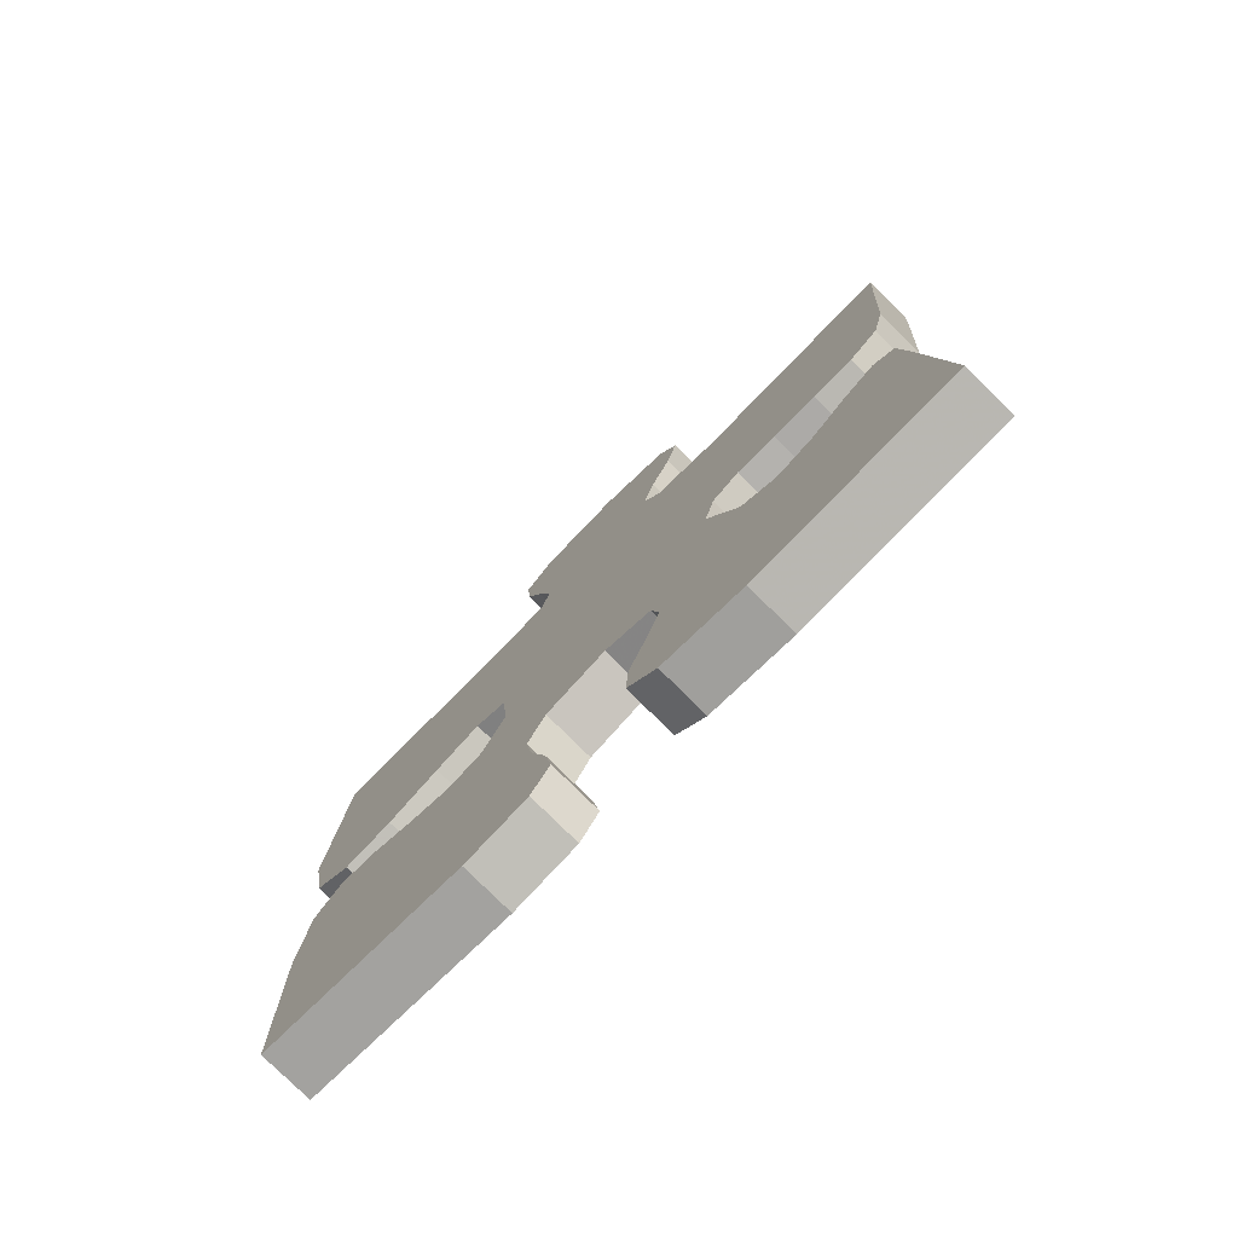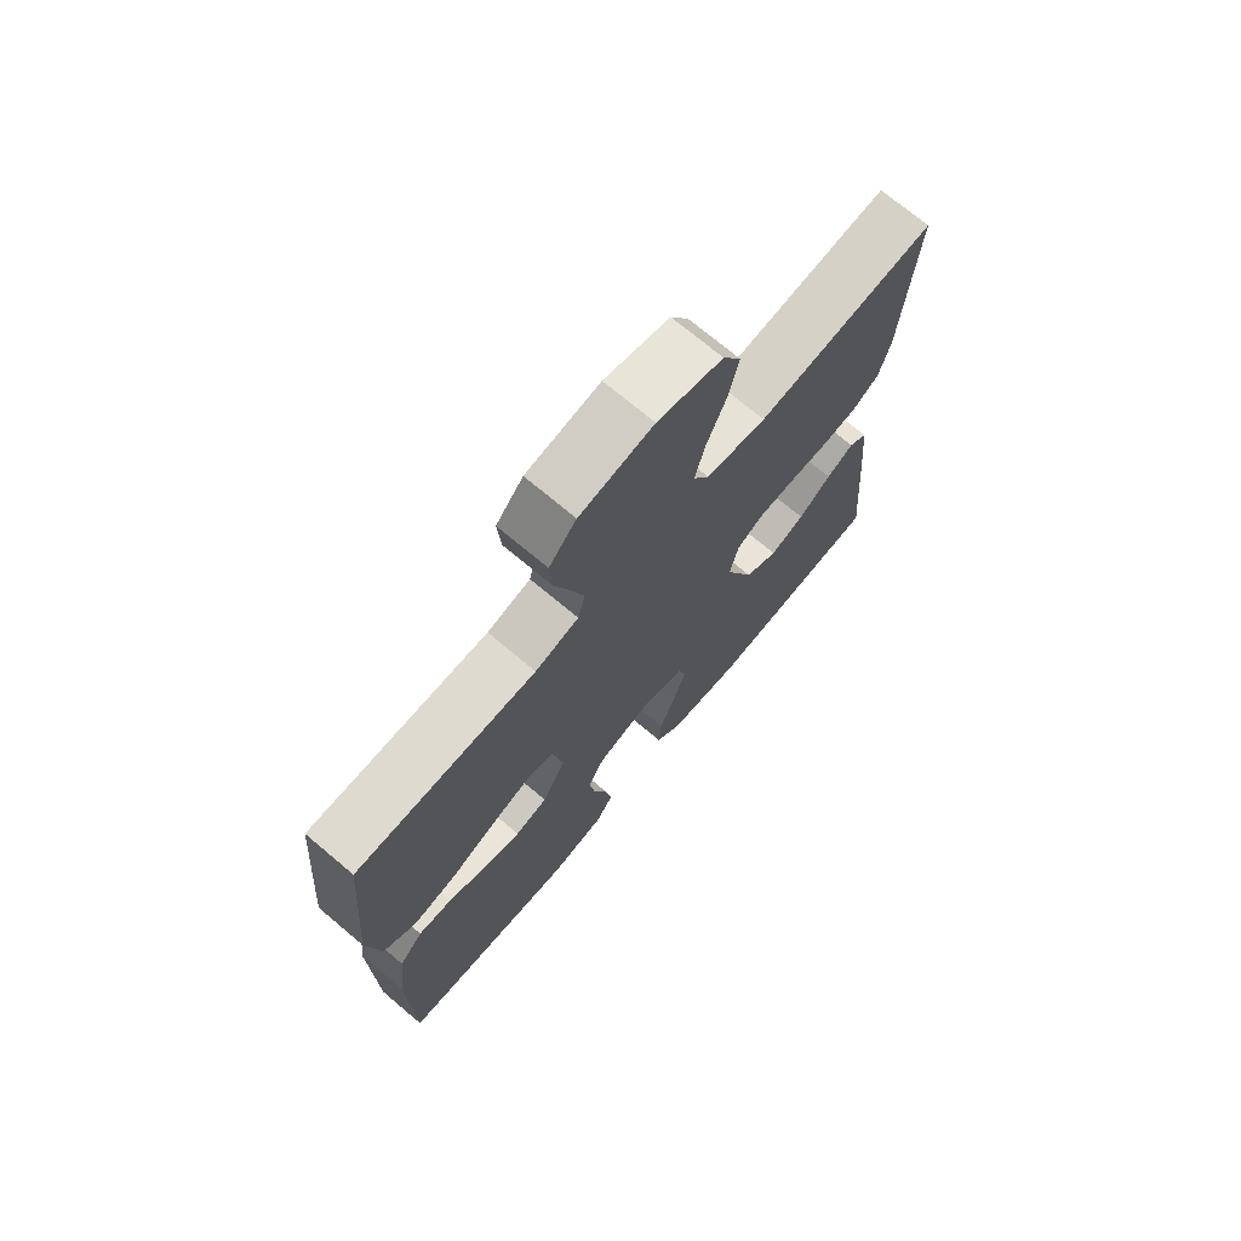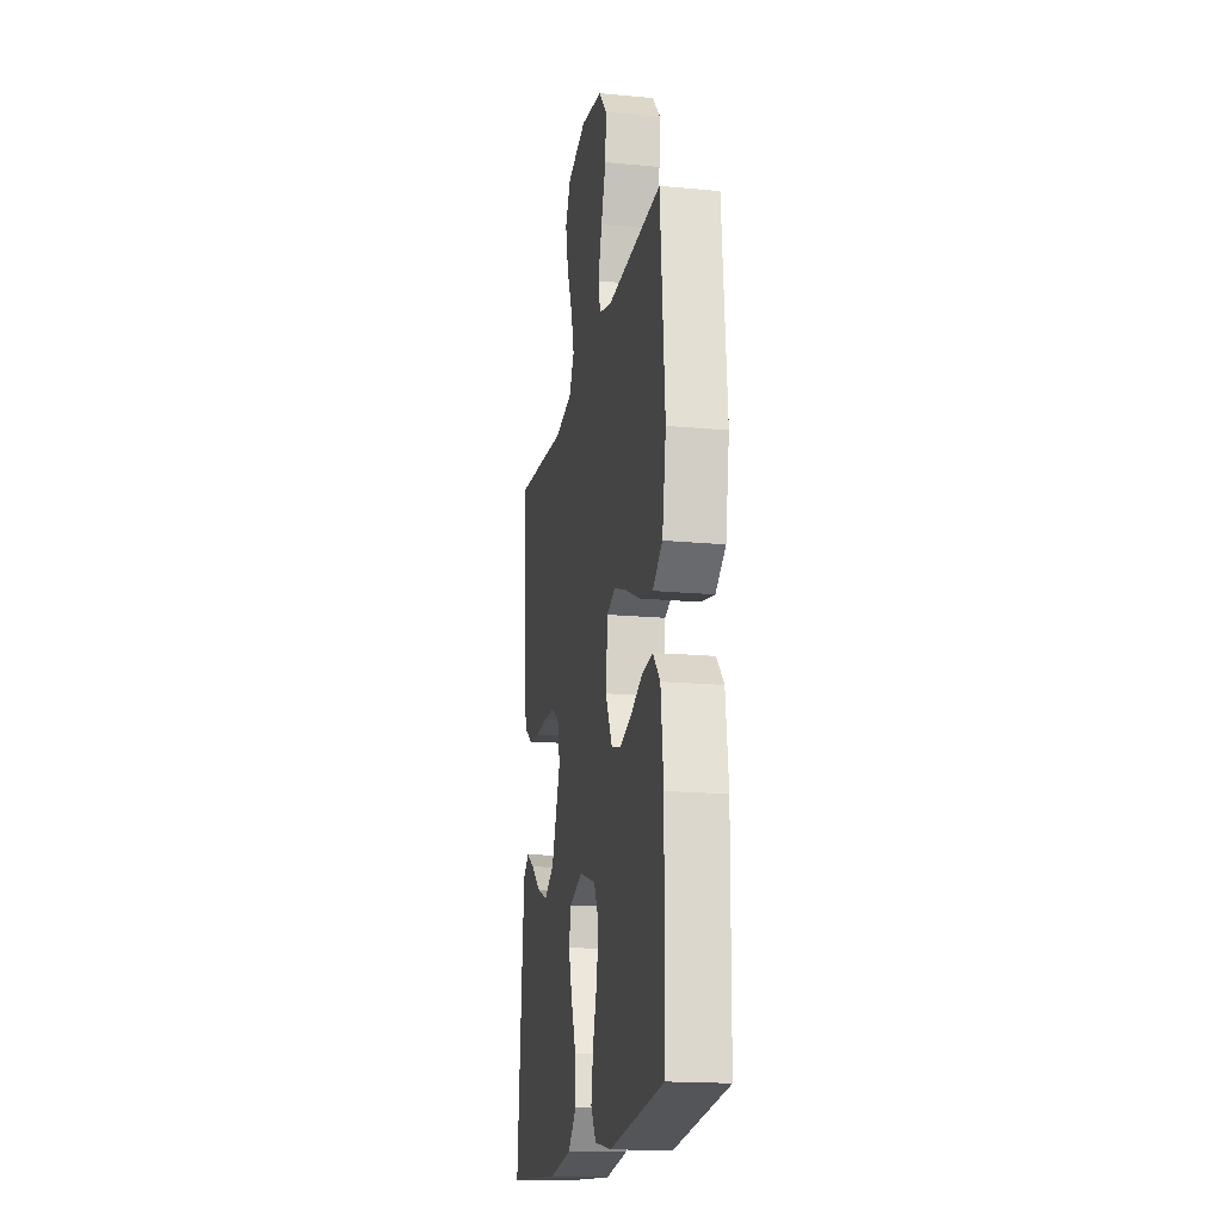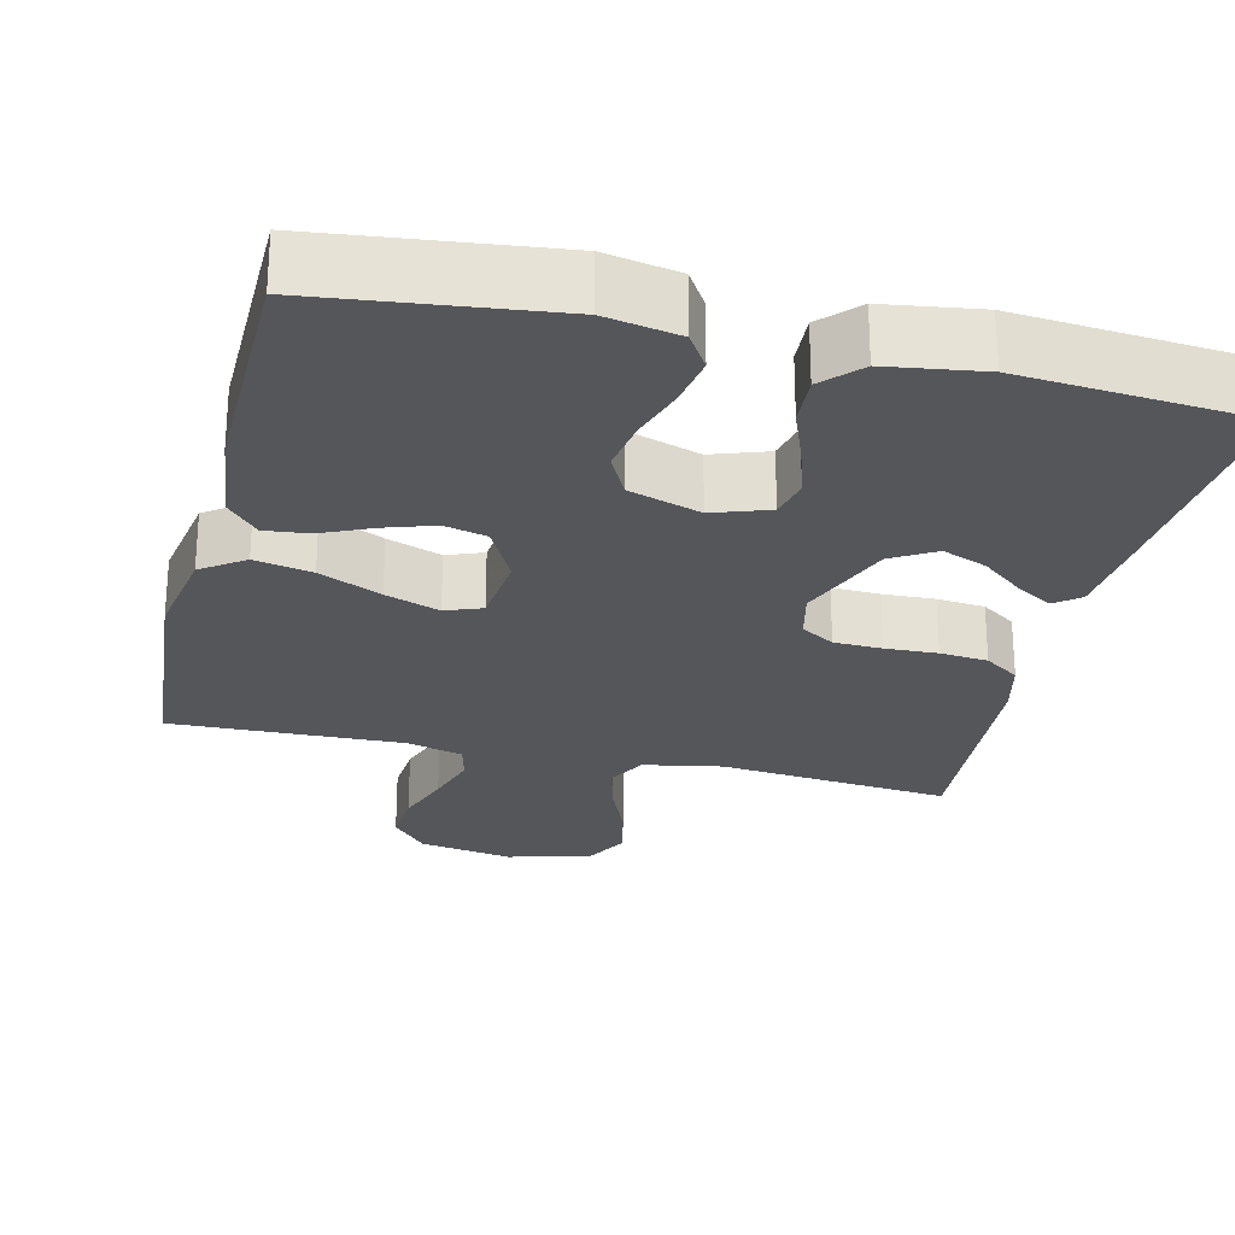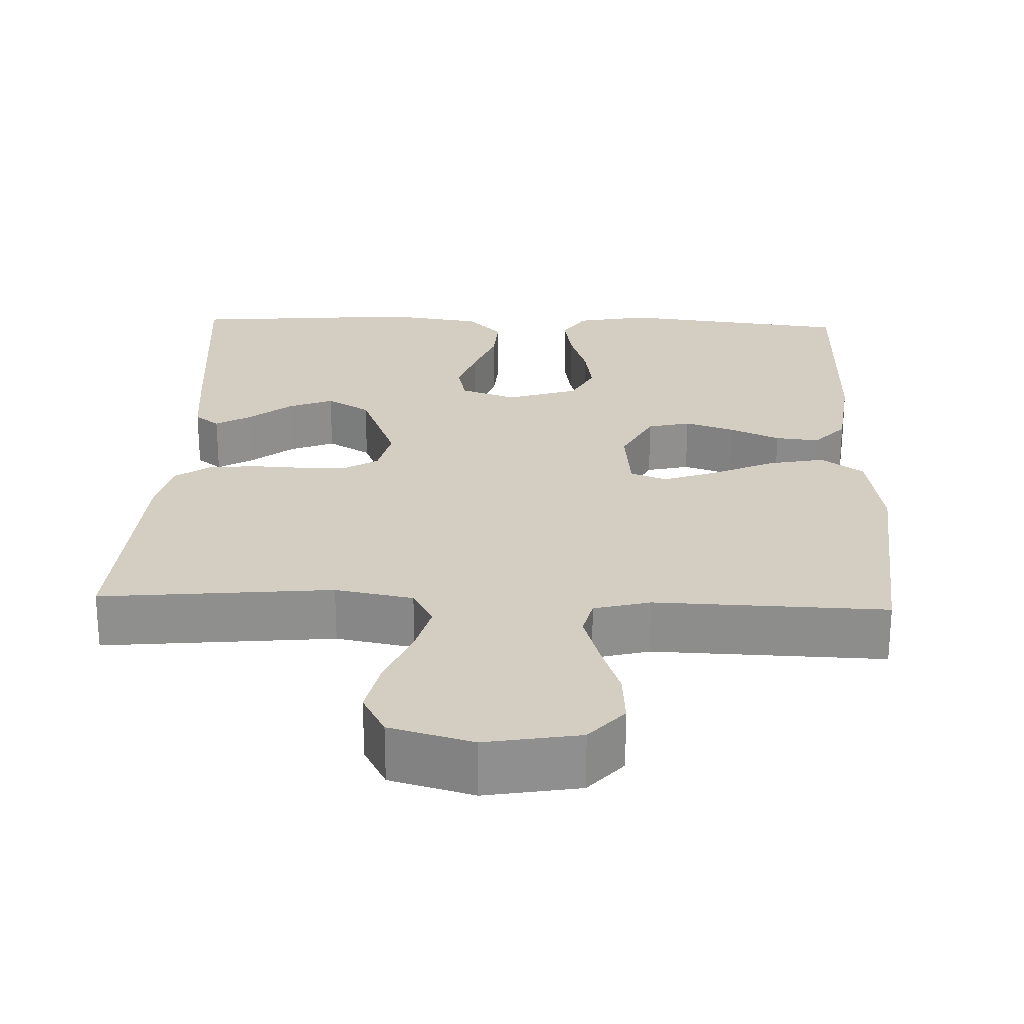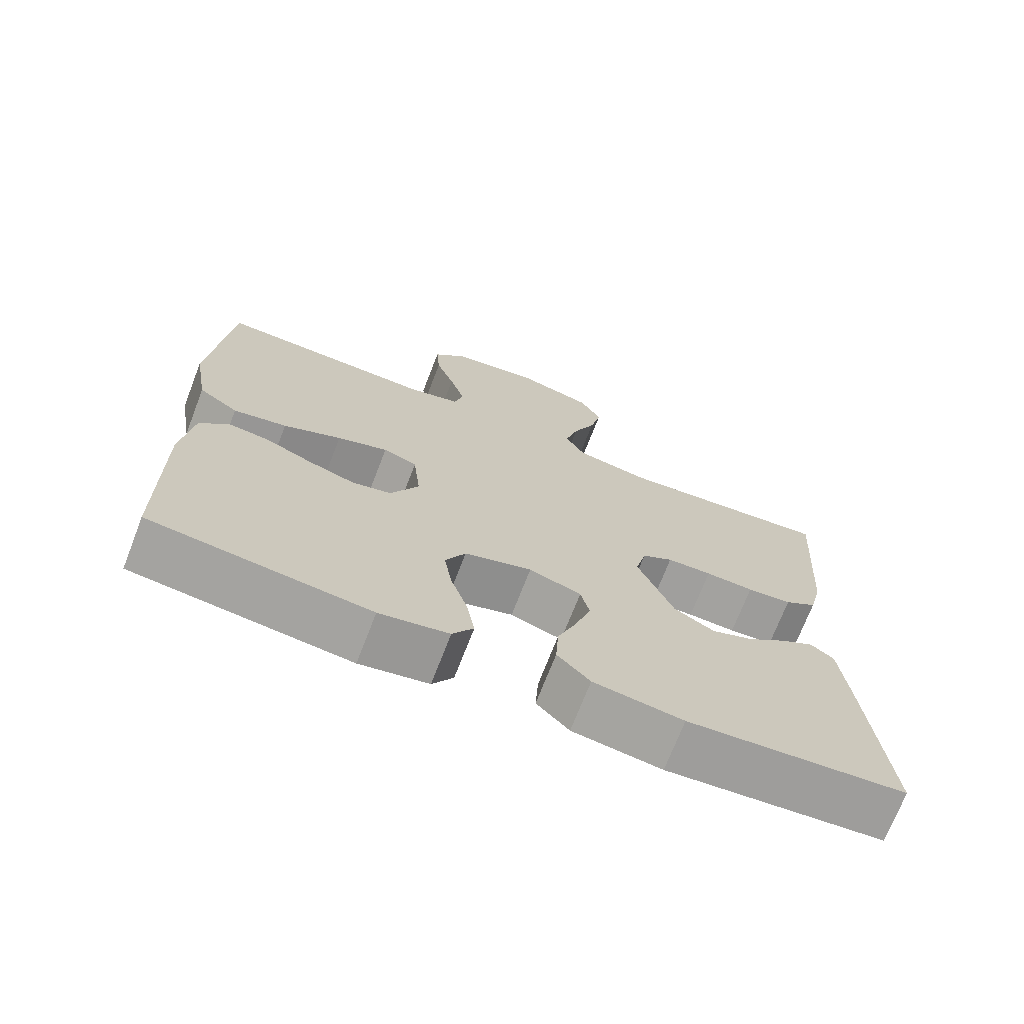
<metadata>
{"format":"obj","ext":"obj","renderer":"f3d","projection":"perspective","resolution":1024,"background":"white","views":[{"elev":-78.2,"azim":-134.8,"up":"+Z"},{"elev":72.4,"azim":130.0,"up":"+Z"},{"elev":-17.8,"azim":79.5,"up":"+Z"},{"elev":-25.9,"azim":166.5,"up":"+Y"},{"elev":25.0,"azim":2.1,"up":"+Y"},{"elev":-71.8,"azim":158.8,"up":"+Z"}]}
</metadata>
<code>
v 0.5 0.07 -0.5
v 0.2 0.07 -0.535
v 0.105 0.07 -0.517
v 0.076 0.07 -0.471
v 0.087 0.07 -0.406
v 0.11 0.07 -0.334
v 0.121 0.07 -0.266
v 0.093 0.07 -0.211
v 0 0.07 -0.181
v -0.072 0.07 -0.206
v -0.084 0.07 -0.257
v -0.063 0.07 -0.324
v -0.036 0.07 -0.395
v -0.032 0.07 -0.46
v -0.077 0.07 -0.507
v -0.2 0.07 -0.525
v -0.5 0.07 -0.5
v -0.474 0.07 -0.2
v -0.463 0.07 -0.088
v -0.431 0.07 -0.063
v -0.385 0.07 -0.09
v -0.33 0.07 -0.134
v -0.272 0.07 -0.157
v -0.216 0.07 -0.124
v -0.167 0.07 0
v -0.182 0.07 0.064
v -0.225 0.07 0.09
v -0.287 0.07 0.092
v -0.354 0.07 0.089
v -0.416 0.07 0.095
v -0.461 0.07 0.126
v -0.479 0.07 0.2
v -0.5 0.07 0.5
v -0.2 0.07 0.471
v -0.099 0.07 0.49
v -0.072 0.07 0.54
v -0.09 0.07 0.608
v -0.122 0.07 0.684
v -0.138 0.07 0.757
v -0.108 0.07 0.813
v 0 0.07 0.843
v 0.122 0.07 0.822
v 0.167 0.07 0.771
v 0.162 0.07 0.702
v 0.136 0.07 0.628
v 0.115 0.07 0.559
v 0.127 0.07 0.51
v 0.2 0.07 0.491
v 0.5 0.07 0.5
v 0.526 0.07 0.2
v 0.505 0.07 0.076
v 0.45 0.07 0.037
v 0.376 0.07 0.052
v 0.296 0.07 0.088
v 0.226 0.07 0.113
v 0.179 0.07 0.095
v 0.169 0.07 0
v 0.208 0.07 -0.076
v 0.263 0.07 -0.089
v 0.327 0.07 -0.068
v 0.392 0.07 -0.039
v 0.449 0.07 -0.033
v 0.489 0.07 -0.077
v 0.504 0.07 -0.2
v 0.5 0 -0.5
v 0.2 0 -0.535
v 0.105 0 -0.517
v 0.076 0 -0.471
v 0.087 0 -0.406
v 0.11 0 -0.334
v 0.121 0 -0.266
v 0.093 0 -0.211
v 0 0 -0.181
v -0.072 0 -0.206
v -0.084 0 -0.257
v -0.063 0 -0.324
v -0.036 0 -0.395
v -0.032 0 -0.46
v -0.077 0 -0.507
v -0.2 0 -0.525
v -0.5 0 -0.5
v -0.474 0 -0.2
v -0.463 0 -0.088
v -0.431 0 -0.063
v -0.385 0 -0.09
v -0.33 0 -0.134
v -0.272 0 -0.157
v -0.216 0 -0.124
v -0.167 0 0
v -0.182 0 0.064
v -0.225 0 0.09
v -0.287 0 0.092
v -0.354 0 0.089
v -0.416 0 0.095
v -0.461 0 0.126
v -0.479 0 0.2
v -0.5 0 0.5
v -0.2 0 0.471
v -0.099 0 0.49
v -0.072 0 0.54
v -0.09 0 0.608
v -0.122 0 0.684
v -0.138 0 0.757
v -0.108 0 0.813
v 0 0 0.843
v 0.122 0 0.822
v 0.167 0 0.771
v 0.162 0 0.702
v 0.136 0 0.628
v 0.115 0 0.559
v 0.127 0 0.51
v 0.2 0 0.491
v 0.5 0 0.5
v 0.526 0 0.2
v 0.505 0 0.076
v 0.45 0 0.037
v 0.376 0 0.052
v 0.296 0 0.088
v 0.226 0 0.113
v 0.179 0 0.095
v 0.169 0 0
v 0.208 0 -0.076
v 0.263 0 -0.089
v 0.327 0 -0.068
v 0.392 0 -0.039
v 0.449 0 -0.033
v 0.489 0 -0.077
v 0.504 0 -0.2
f 4 5 6
f 3 4 6
f 2 3 6
f 1 2 6
f 64 1 6
f 63 64 6
f 62 63 6
f 61 62 6
f 60 61 6
f 59 60 6 7
f 58 59 7 8
f 57 58 8 9
f 56 57 9 10
f 52 53 54
f 51 52 54
f 50 51 54
f 49 50 54
f 48 49 54
f 47 48 54 55
f 43 44 45
f 42 43 45
f 41 42 45
f 40 41 45
f 39 40 45
f 38 39 45
f 37 38 45
f 36 37 45 46
f 35 36 46 47
f 32 33 34
f 31 32 34
f 30 31 34
f 29 30 34
f 28 29 34
f 47 55 56
f 35 47 56
f 34 35 56
f 28 34 56
f 27 28 56
f 20 21 22
f 19 20 22
f 18 19 22
f 17 18 22
f 16 17 22
f 15 16 22
f 14 15 22
f 13 14 22
f 12 13 22 23
f 11 12 23 24
f 26 27 56
f 25 26 56 10
f 10 11 24 25
f 70 69 68
f 70 68 67
f 70 67 66
f 70 66 65
f 70 65 128
f 70 128 127
f 70 127 126
f 70 126 125
f 70 125 124
f 71 70 124 123
f 72 71 123 122
f 73 72 122 121
f 74 73 121 120
f 118 117 116
f 118 116 115
f 118 115 114
f 118 114 113
f 118 113 112
f 119 118 112 111
f 109 108 107
f 109 107 106
f 109 106 105
f 109 105 104
f 109 104 103
f 109 103 102
f 109 102 101
f 110 109 101 100
f 111 110 100 99
f 98 97 96
f 98 96 95
f 98 95 94
f 98 94 93
f 98 93 92
f 120 119 111
f 120 111 99
f 120 99 98
f 120 98 92
f 120 92 91
f 86 85 84
f 86 84 83
f 86 83 82
f 86 82 81
f 86 81 80
f 86 80 79
f 86 79 78
f 86 78 77
f 87 86 77 76
f 88 87 76 75
f 120 91 90
f 74 120 90 89
f 89 88 75 74
f 1 65 66 2
f 2 66 67 3
f 3 67 68 4
f 4 68 69 5
f 5 69 70 6
f 6 70 71 7
f 7 71 72 8
f 8 72 73 9
f 9 73 74 10
f 10 74 75 11
f 11 75 76 12
f 12 76 77 13
f 13 77 78 14
f 14 78 79 15
f 15 79 80 16
f 16 80 81 17
f 17 81 82 18
f 18 82 83 19
f 19 83 84 20
f 20 84 85 21
f 21 85 86 22
f 22 86 87 23
f 23 87 88 24
f 24 88 89 25
f 25 89 90 26
f 26 90 91 27
f 27 91 92 28
f 28 92 93 29
f 29 93 94 30
f 30 94 95 31
f 31 95 96 32
f 32 96 97 33
f 33 97 98 34
f 34 98 99 35
f 35 99 100 36
f 36 100 101 37
f 37 101 102 38
f 38 102 103 39
f 39 103 104 40
f 40 104 105 41
f 41 105 106 42
f 42 106 107 43
f 43 107 108 44
f 44 108 109 45
f 45 109 110 46
f 46 110 111 47
f 47 111 112 48
f 48 112 113 49
f 49 113 114 50
f 50 114 115 51
f 51 115 116 52
f 52 116 117 53
f 53 117 118 54
f 54 118 119 55
f 55 119 120 56
f 56 120 121 57
f 57 121 122 58
f 58 122 123 59
f 59 123 124 60
f 60 124 125 61
f 61 125 126 62
f 62 126 127 63
f 63 127 128 64
f 64 128 65 1

</code>
